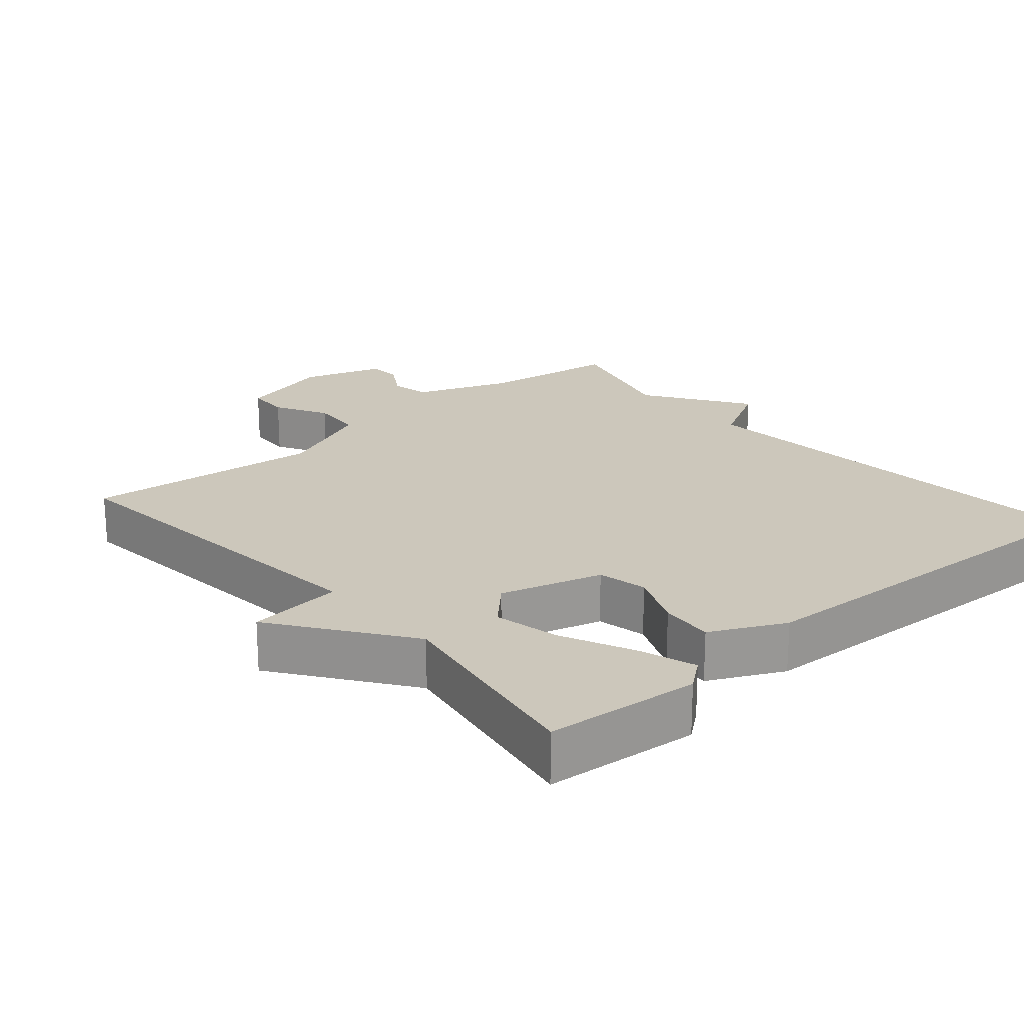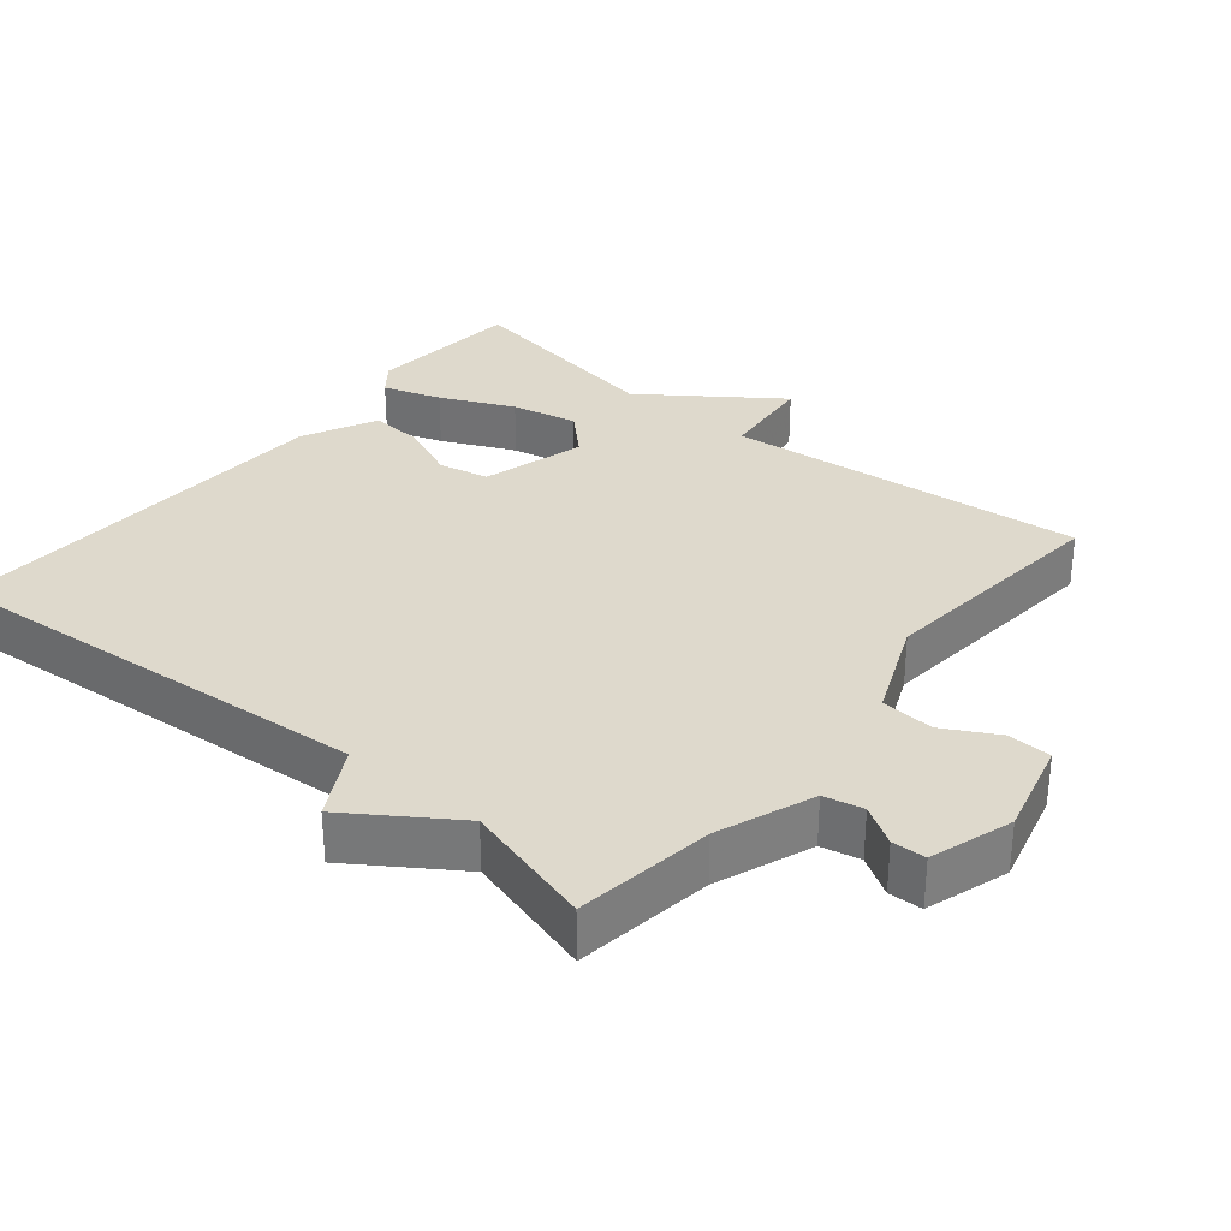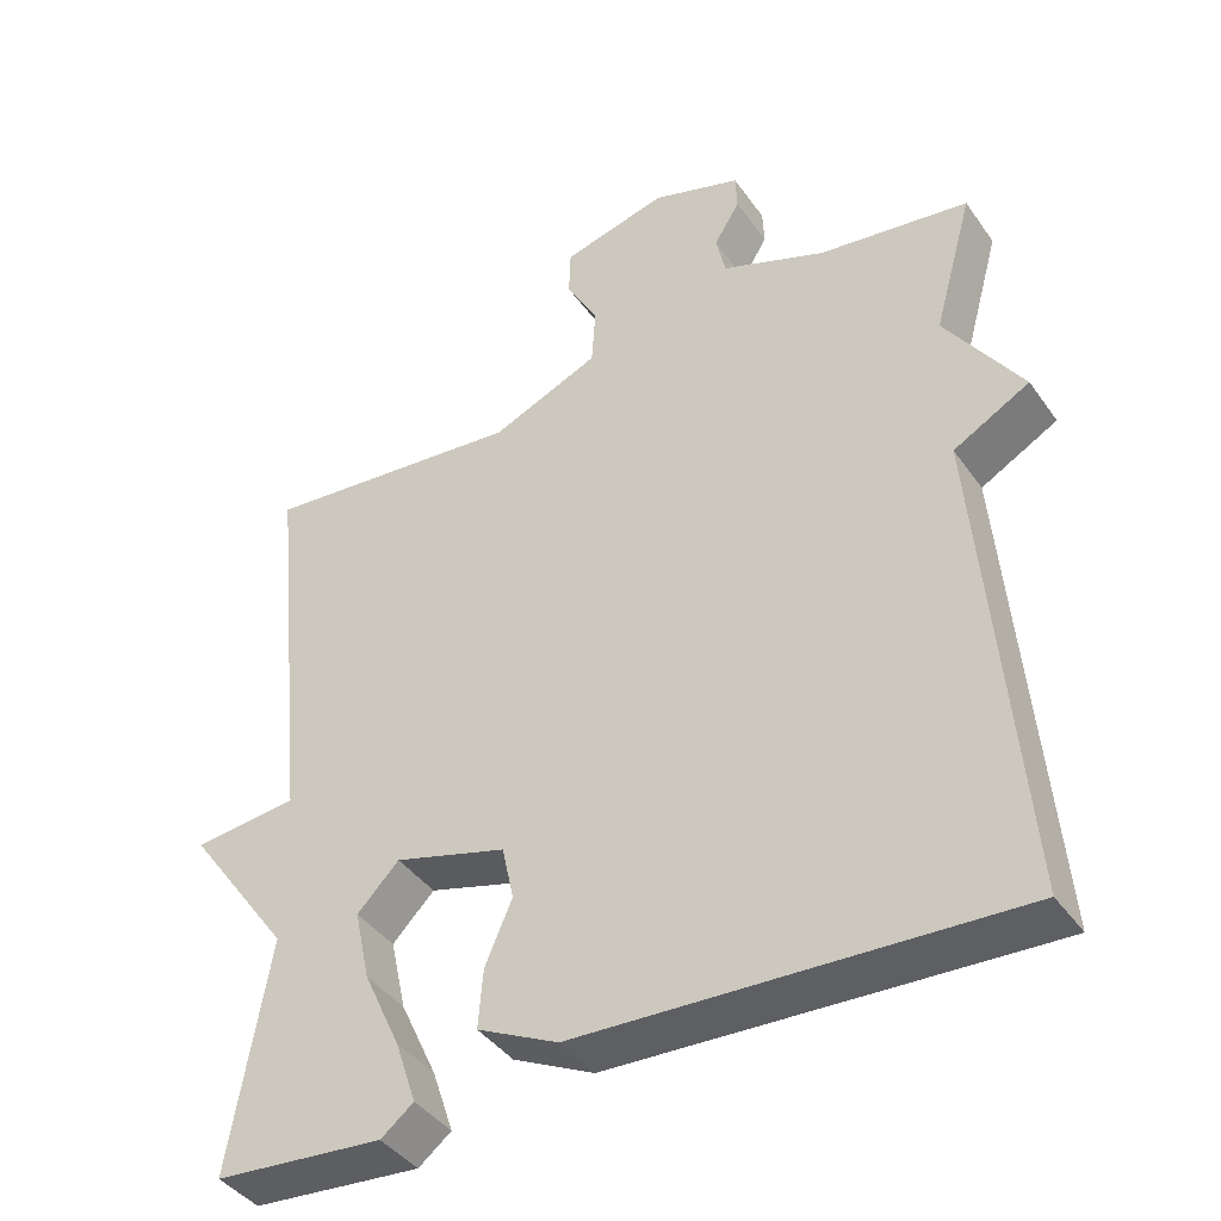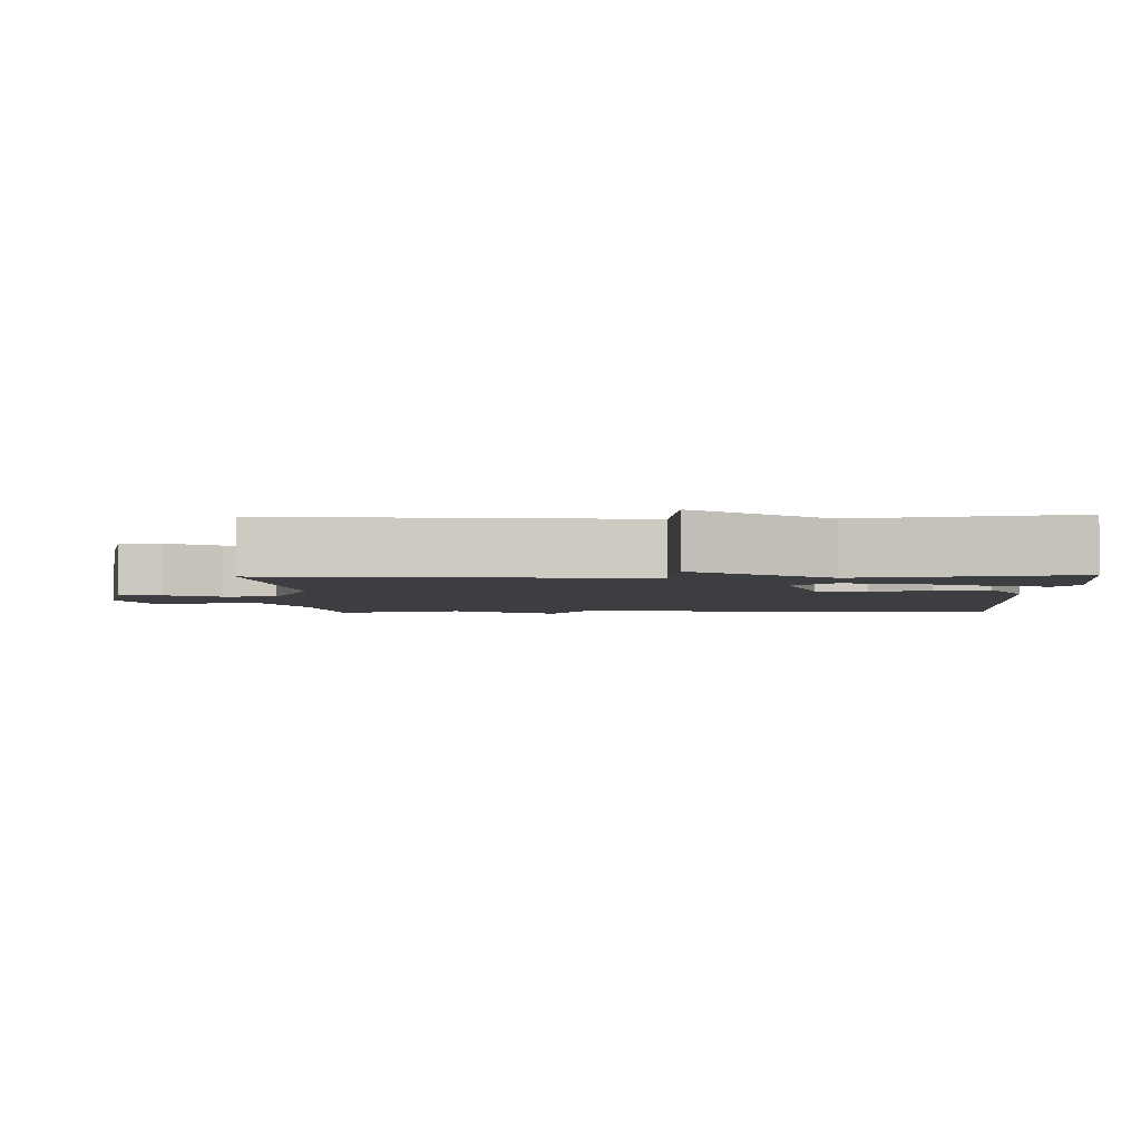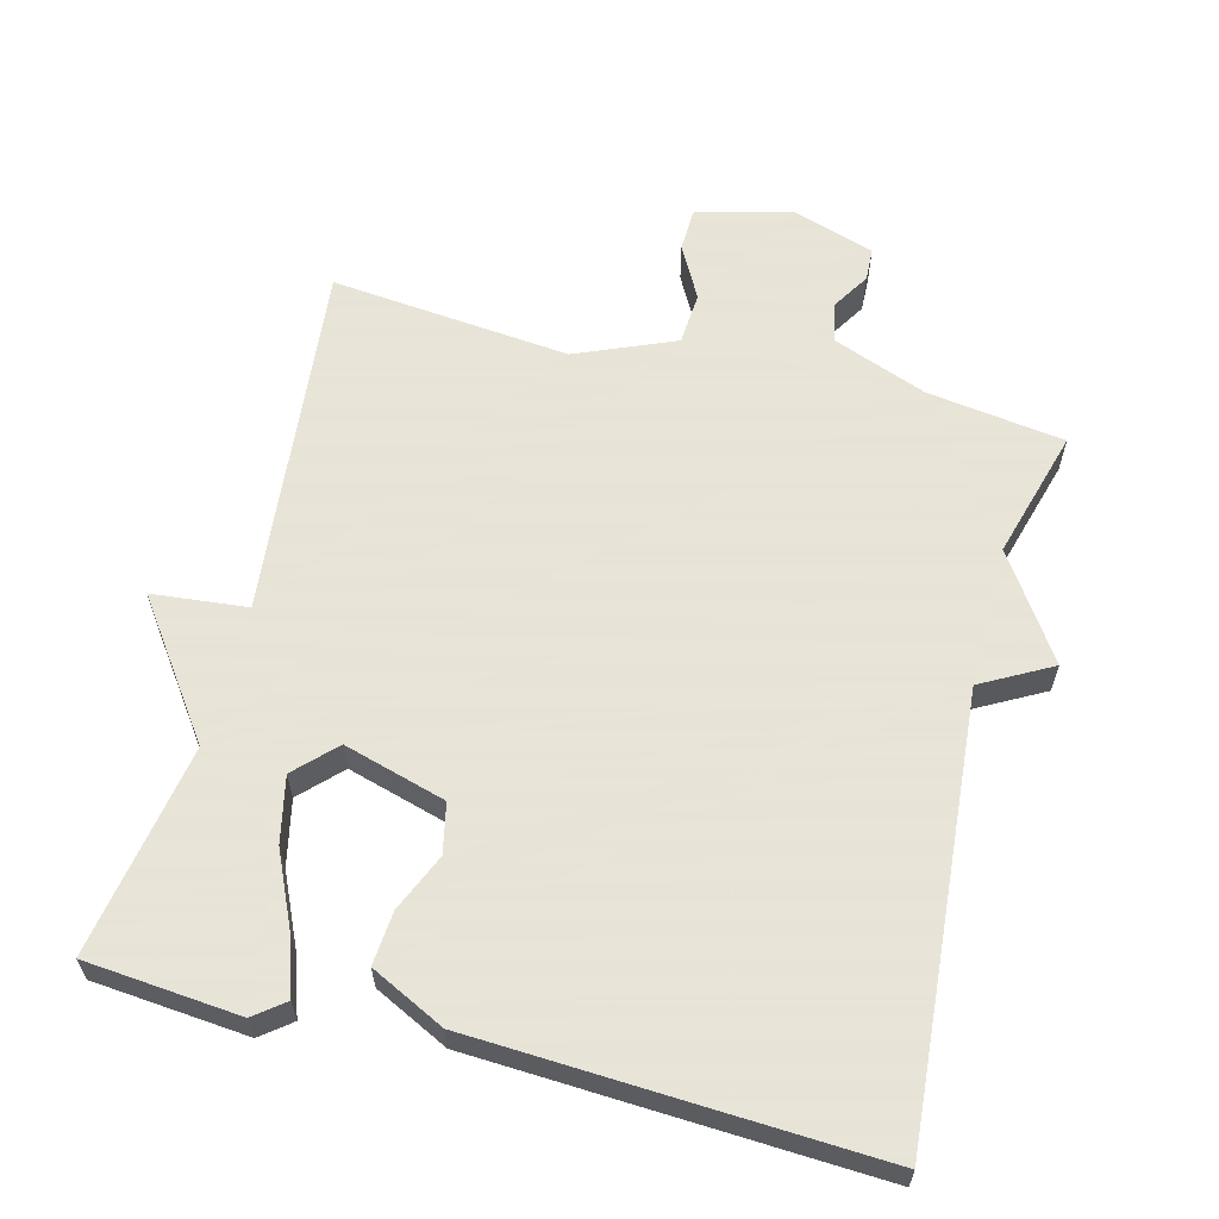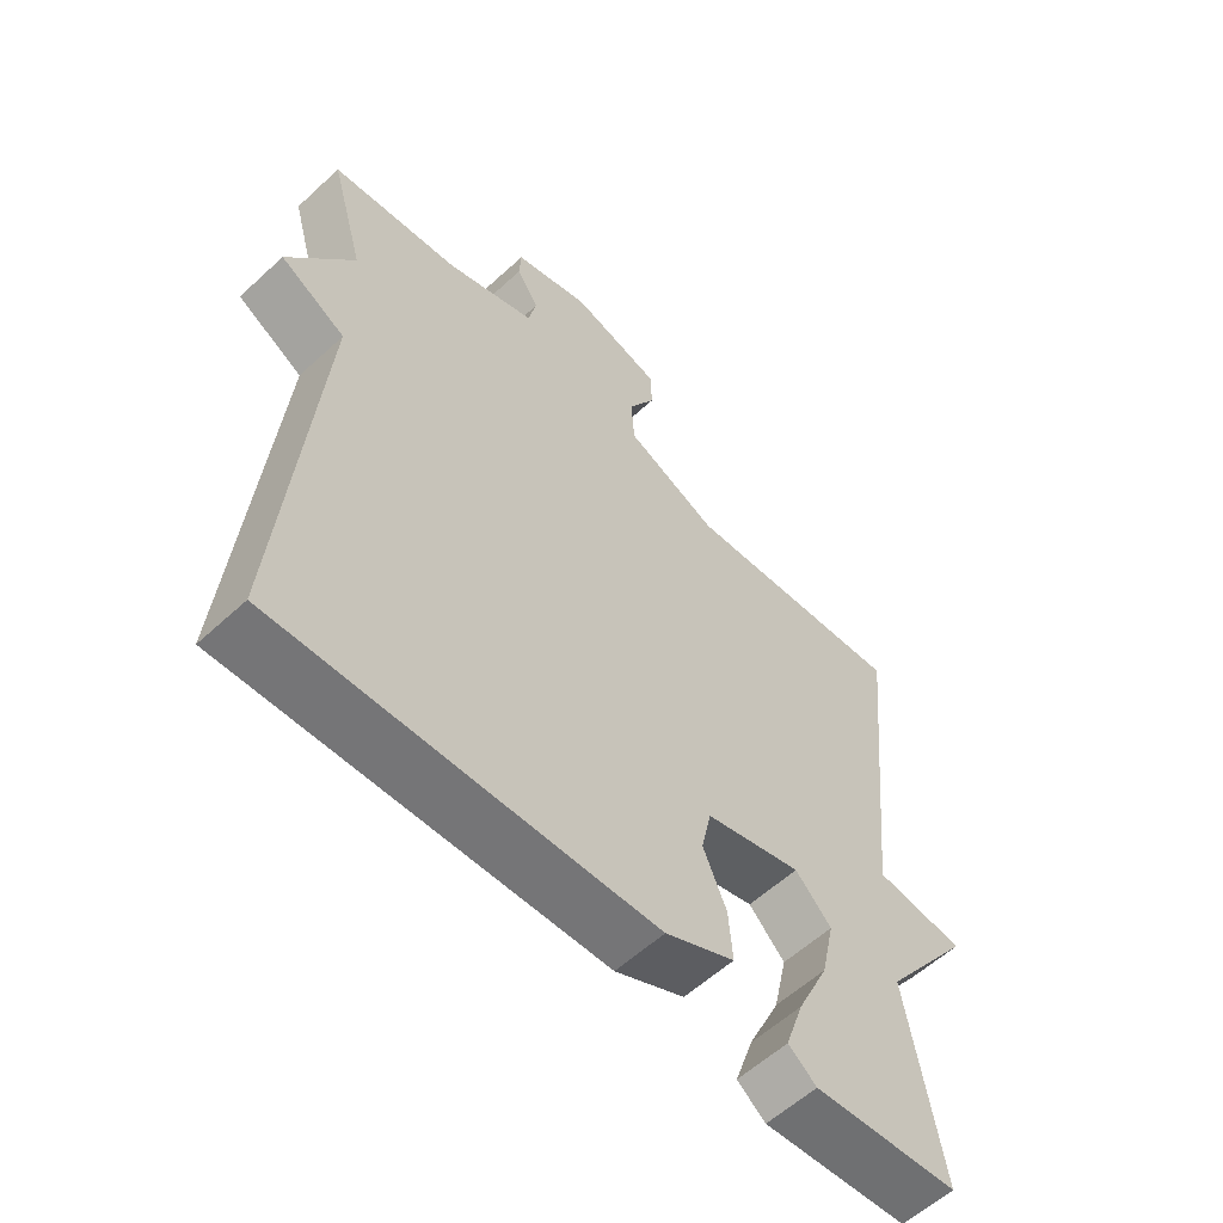
<metadata>
{"format":"obj","ext":"obj","renderer":"f3d","projection":"perspective","resolution":1024,"background":"white","views":[{"elev":21.6,"azim":139.1,"up":"+Y"},{"elev":31.9,"azim":-50.5,"up":"+Y"},{"elev":-41.1,"azim":-148.0,"up":"+Z"},{"elev":-3.4,"azim":91.9,"up":"+Y"},{"elev":61.4,"azim":-165.4,"up":"+Y"},{"elev":-58.3,"azim":-46.4,"up":"+Z"}]}
</metadata>
<code>
v 0.5 0.07 -0.5
v 0.283 0.07 -0.519
v 0.241 0.07 -0.486
v 0.268 0.07 -0.405
v 0.315 0.07 -0.303
v 0.335 0.07 -0.211
v 0.281 0.07 -0.156
v 0.137 0.07 -0.197
v 0.122 0.07 -0.267
v 0.157 0.07 -0.348
v 0.163 0.07 -0.423
v 0.059 0.07 -0.474
v -0.5 0.07 -0.5
v -0.449 0.07 0.118
v -0.547 0.07 0.172
v -0.449 0.07 0.318
v -0.5 0.07 0.5
v -0.307 0.07 0.527
v -0.173 0.07 0.578
v -0.161 0.07 0.633
v -0.194 0.07 0.687
v -0.192 0.07 0.734
v -0.077 0.07 0.771
v 0.058 0.07 0.736
v 0.06 0.07 0.675
v 0.019 0.07 0.6
v 0.024 0.07 0.526
v 0.163 0.07 0.467
v 0.5 0.07 0.5
v 0.449 0.07 -0.003
v 0.583 0.07 -0.017
v 0.449 0.07 -0.203
v 0.5 0 -0.5
v 0.283 0 -0.519
v 0.241 0 -0.486
v 0.268 0 -0.405
v 0.315 0 -0.303
v 0.335 0 -0.211
v 0.281 0 -0.156
v 0.137 0 -0.197
v 0.122 0 -0.267
v 0.157 0 -0.348
v 0.163 0 -0.423
v 0.059 0 -0.474
v -0.5 0 -0.5
v -0.449 0 0.118
v -0.547 0 0.172
v -0.449 0 0.318
v -0.5 0 0.5
v -0.307 0 0.527
v -0.173 0 0.578
v -0.161 0 0.633
v -0.194 0 0.687
v -0.192 0 0.734
v -0.077 0 0.771
v 0.058 0 0.736
v 0.06 0 0.675
v 0.019 0 0.6
v 0.024 0 0.526
v 0.163 0 0.467
v 0.5 0 0.5
v 0.449 0 -0.003
v 0.583 0 -0.017
v 0.449 0 -0.203
f 30 31 32
f 28 29 30
f 27 28 30 32
f 24 25 26
f 23 24 26
f 22 23 26
f 21 22 26
f 20 21 26
f 19 20 26 27
f 18 19 27 32
f 16 17 18 32
f 14 15 16 32
f 12 13 14
f 11 12 14
f 10 11 14
f 9 10 14
f 8 9 14
f 7 8 14
f 3 4 5
f 2 3 5
f 1 2 5
f 32 1 5
f 32 5 6
f 7 14 32
f 6 7 32
f 64 63 62
f 62 61 60
f 64 62 60 59
f 58 57 56
f 58 56 55
f 58 55 54
f 58 54 53
f 58 53 52
f 59 58 52 51
f 64 59 51 50
f 64 50 49 48
f 64 48 47 46
f 46 45 44
f 46 44 43
f 46 43 42
f 46 42 41
f 46 41 40
f 46 40 39
f 37 36 35
f 37 35 34
f 37 34 33
f 37 33 64
f 38 37 64
f 64 46 39
f 64 39 38
f 1 33 34 2
f 2 34 35 3
f 3 35 36 4
f 4 36 37 5
f 5 37 38 6
f 6 38 39 7
f 7 39 40 8
f 8 40 41 9
f 9 41 42 10
f 10 42 43 11
f 11 43 44 12
f 12 44 45 13
f 13 45 46 14
f 14 46 47 15
f 15 47 48 16
f 16 48 49 17
f 17 49 50 18
f 18 50 51 19
f 19 51 52 20
f 20 52 53 21
f 21 53 54 22
f 22 54 55 23
f 23 55 56 24
f 24 56 57 25
f 25 57 58 26
f 26 58 59 27
f 27 59 60 28
f 28 60 61 29
f 29 61 62 30
f 30 62 63 31
f 31 63 64 32
f 32 64 33 1

</code>
